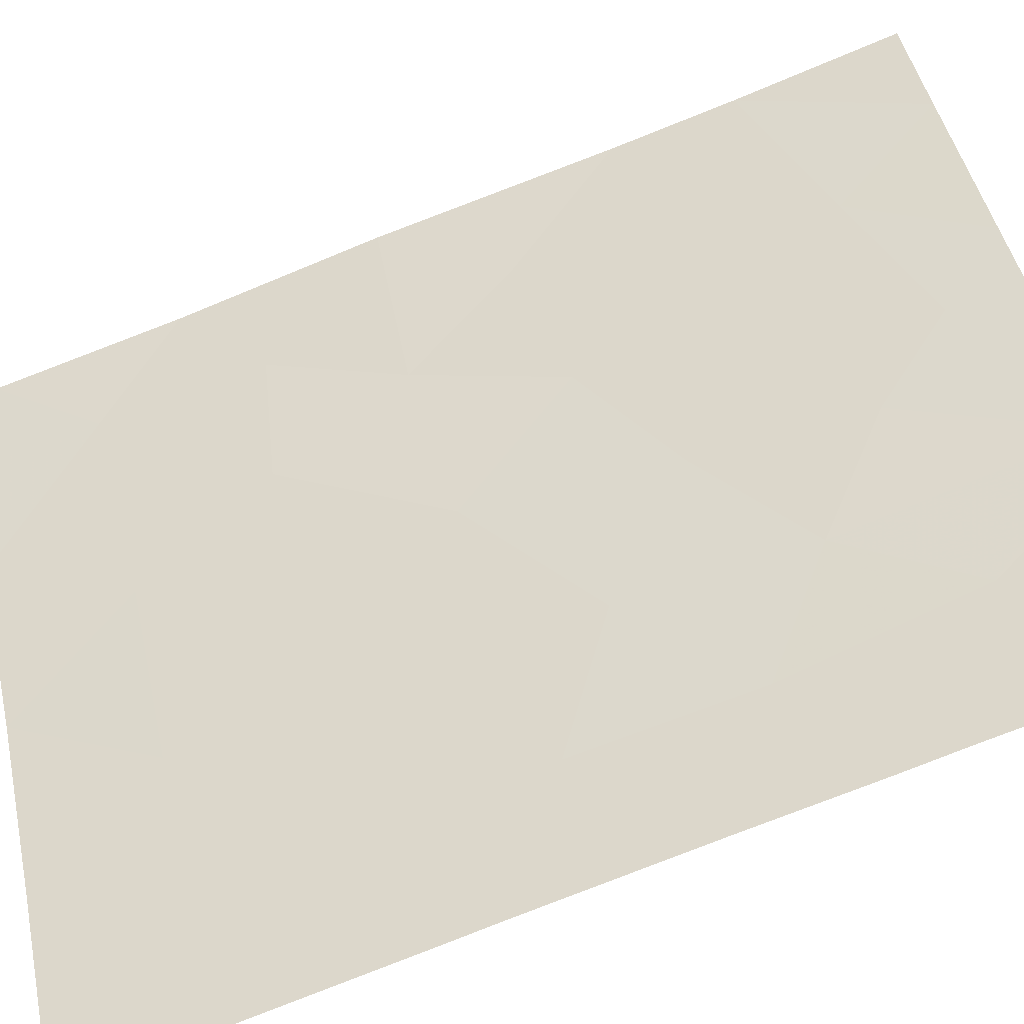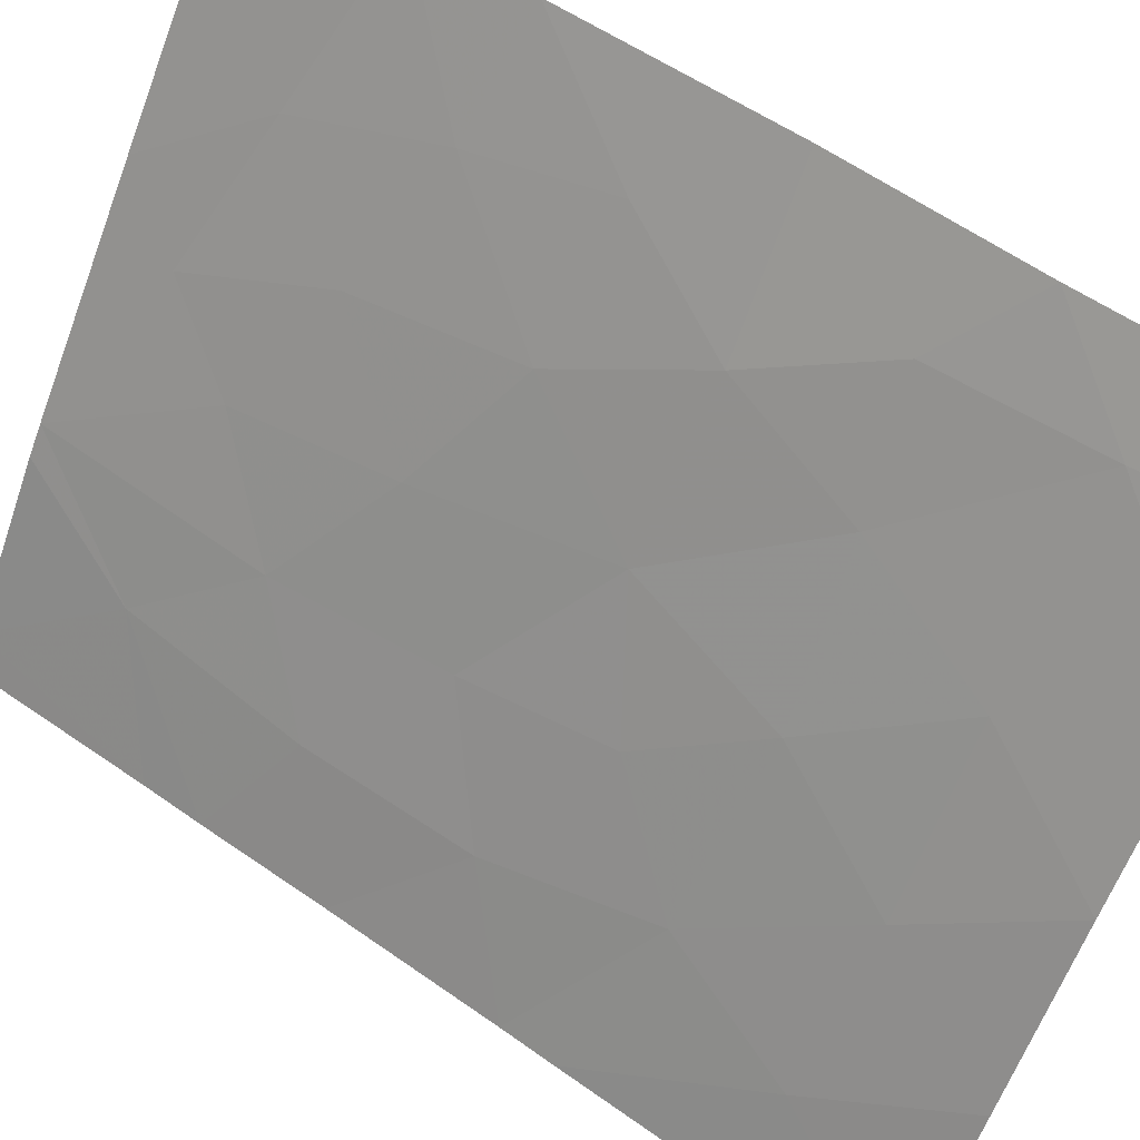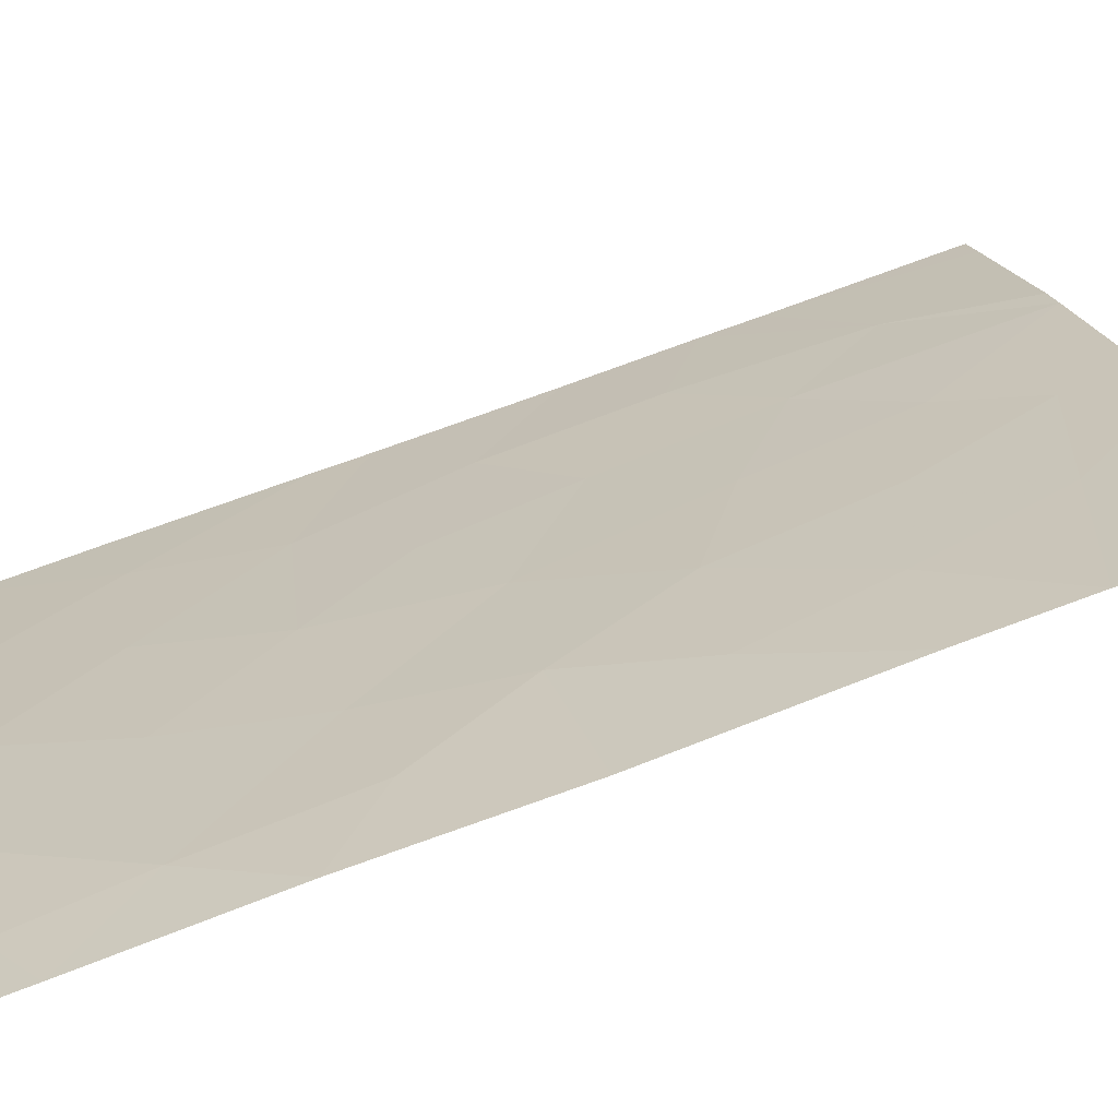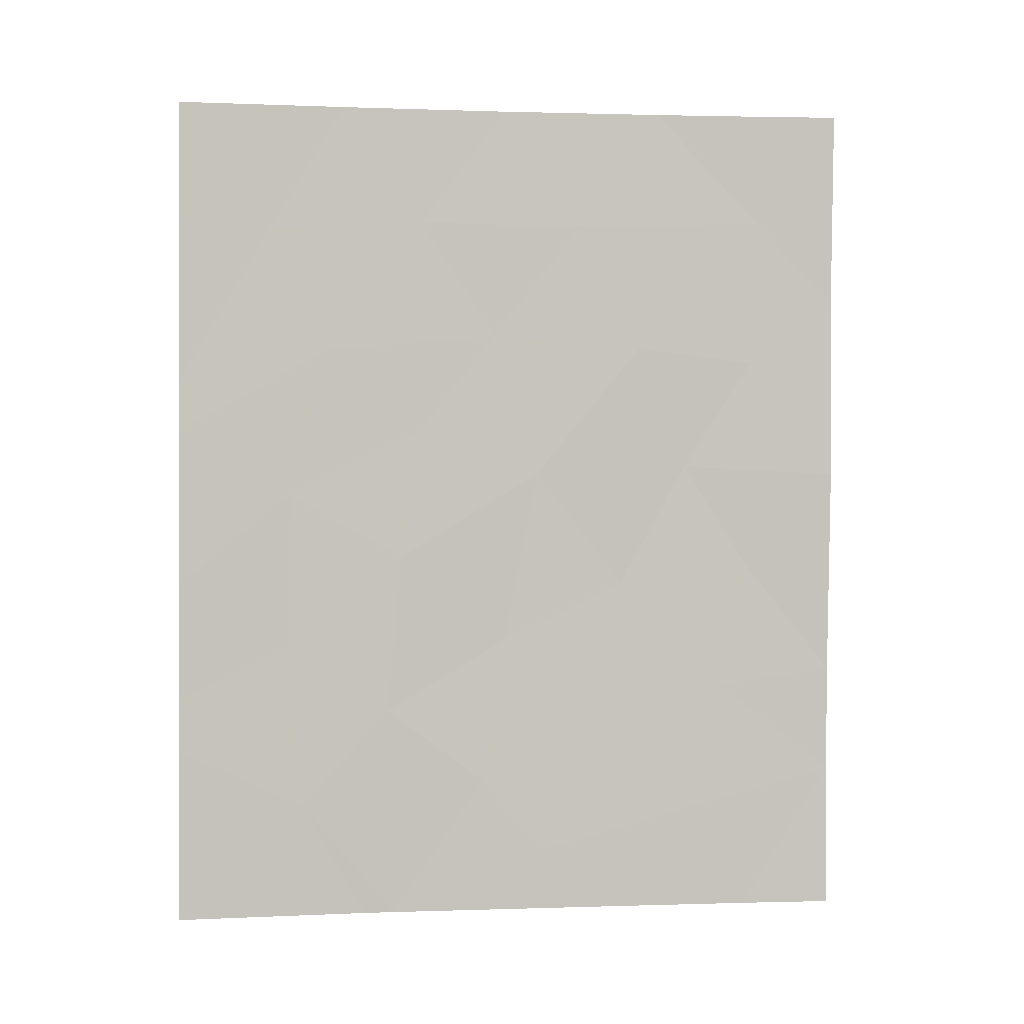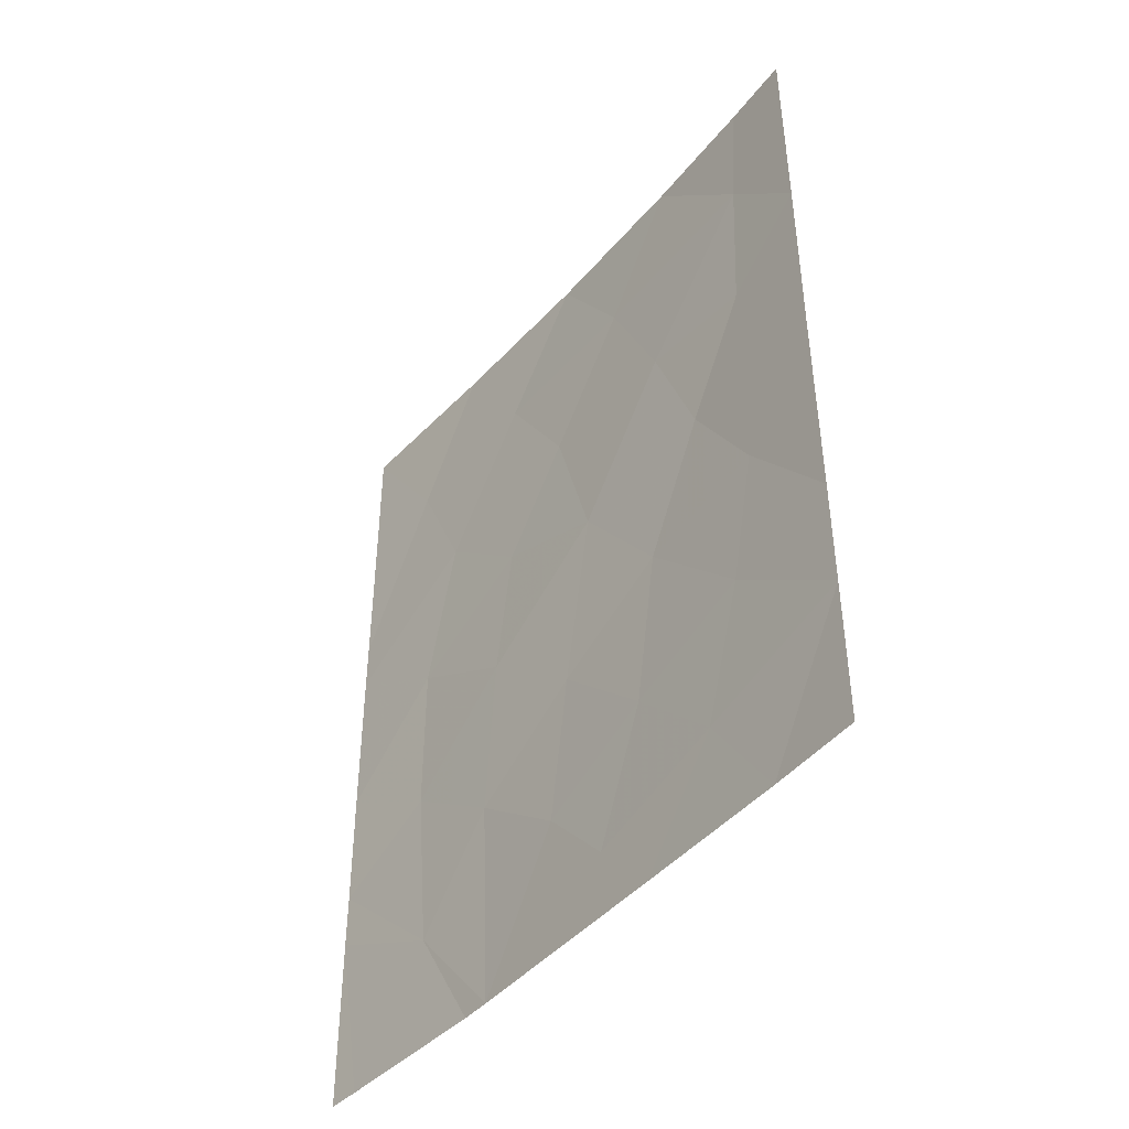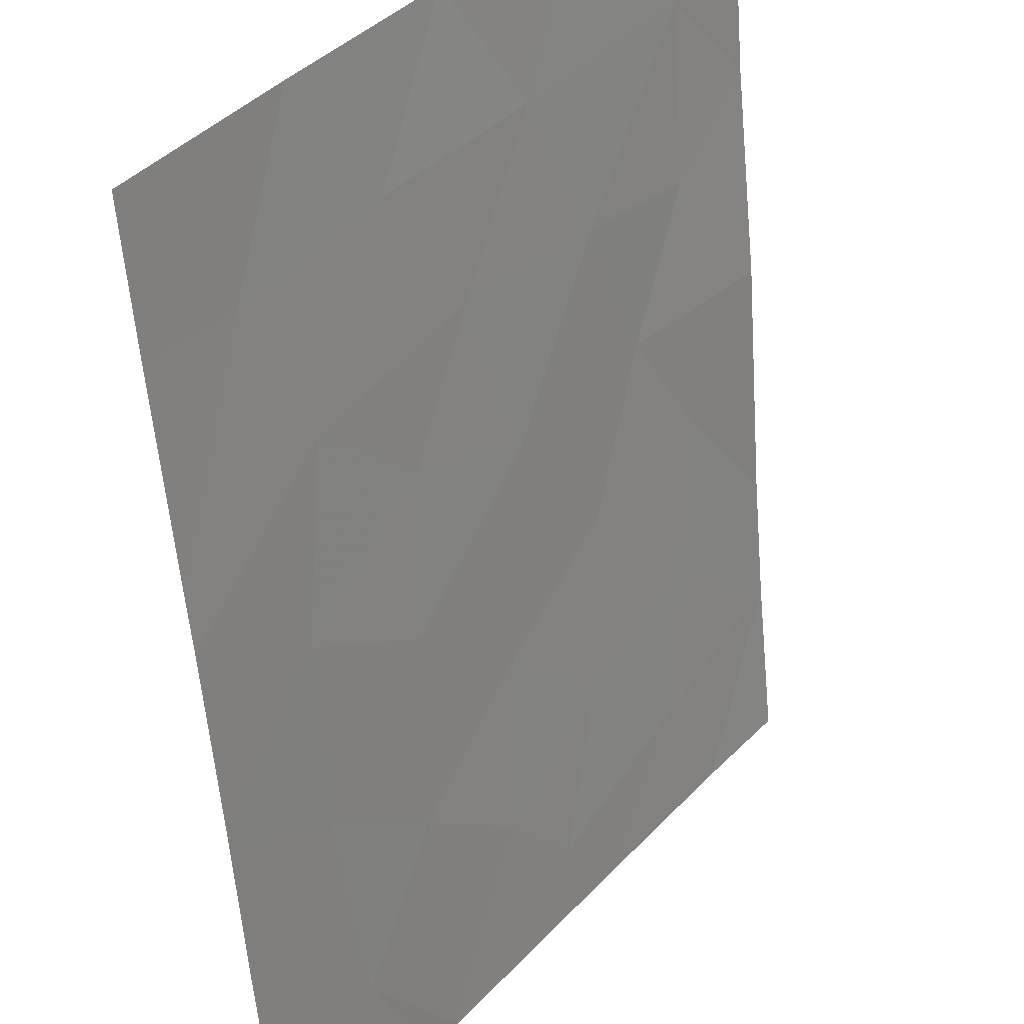
<metadata>
{"format":"obj","ext":"obj","renderer":"f3d","projection":"perspective","resolution":1024,"background":"white","views":[{"elev":-77.4,"azim":112.0,"up":"+Y"},{"elev":58.4,"azim":-53.6,"up":"+Y"},{"elev":75.4,"azim":70.2,"up":"+Y"},{"elev":1.0,"azim":46.6,"up":"+Z"},{"elev":-44.1,"azim":106.5,"up":"+Z"},{"elev":-57.8,"azim":5.1,"up":"+Y"}]}
</metadata>
<code>
v -60.52 30.72 40.48
v -59.55 32.23 39.63
v -60.5 30.72 45.91
v -60.49 30.72 48.3
v -59.61 32.06 44.26
v -59.04 33.03 38
v -58.8 33.37 38
v -59.77 31.82 48.18
v -57.87 34.57 46.64
v -57.1 35.64 48.3
v -60.52 30.72 41.26
v -57.31 35.4 38
v -57.99 34.44 39.96
v -60.49 30.72 45.21
v -54.77 38.72 47.13
v -57.8 34.7 42.07
v -56.76 36.16 42.93
v -56.17 36.94 44.68
v -54.83 38.72 41.59
v -55.85 37.38 41.35
v -58.49 33.68 45.24
v -54.72 38.72 50
v -54.73 38.72 49.52
v -55.59 37.71 43.16
v -56.93 35.92 38
v -54.84 38.72 40.05
v -57.8 34.71 50
v -56.41 36.59 50
v -55.63 37.68 38
v -54.83 38.72 38
v -60.55 30.72 38.13
v -60.55 30.72 38
v -59.65 32.04 42.05
v -60.5 30.72 42.95
v -58.66 33.43 43.33
v -60.3 31.11 38
v -57.49 35.1 44.58
v -54.78 38.72 43.55
v -59.29 32.52 46.41
v -55.55 37.73 46.25
v -54.76 38.72 44.57
v -55.36 37.93 50
v -59.15 32.74 50
v -60.48 30.72 50
v -56.2 36.89 39.46
v -56.56 36.35 46.47
v -58.5 33.67 48.32
v -58.81 33.27 41.03
v -56.96 35.86 40.73
v -55.48 37.82 48.36
v -57.42 35.23 38.91
f 4 3 8
f 11 1 2
f 7 12 51
f 7 48 2
f 22 42 23
f 17 20 24
f 24 18 17
f 39 14 5
f 3 14 39
f 10 46 50
f 26 29 30
f 31 32 36
f 11 33 34
f 16 48 13
f 49 17 16
f 37 16 17
f 16 37 35
f 19 38 24
f 21 35 37
f 21 37 9
f 37 18 46
f 41 15 40
f 40 18 41
f 50 28 10
f 8 3 39
f 26 19 20
f 21 5 35
f 17 49 20
f 39 5 21
f 37 17 18
f 43 8 47
f 38 41 24
f 41 18 24
f 20 19 24
f 29 26 45
f 15 23 50
f 44 4 8
f 8 43 44
f 36 2 1
f 1 31 36
f 28 50 42
f 45 26 20
f 49 51 45
f 12 25 51
f 14 34 5
f 25 45 51
f 10 9 46
f 28 27 10
f 47 10 27
f 10 47 9
f 15 50 40
f 9 37 46
f 46 18 40
f 47 27 43
f 47 8 39
f 39 9 47
f 45 25 29
f 45 20 49
f 13 7 51
f 39 21 9
f 51 49 13
f 13 49 16
f 50 46 40
f 33 35 5
f 48 16 35
f 11 2 33
f 33 48 35
f 6 7 2
f 13 48 7
f 5 34 33
f 33 2 48
f 6 2 36
f 50 23 42

</code>
